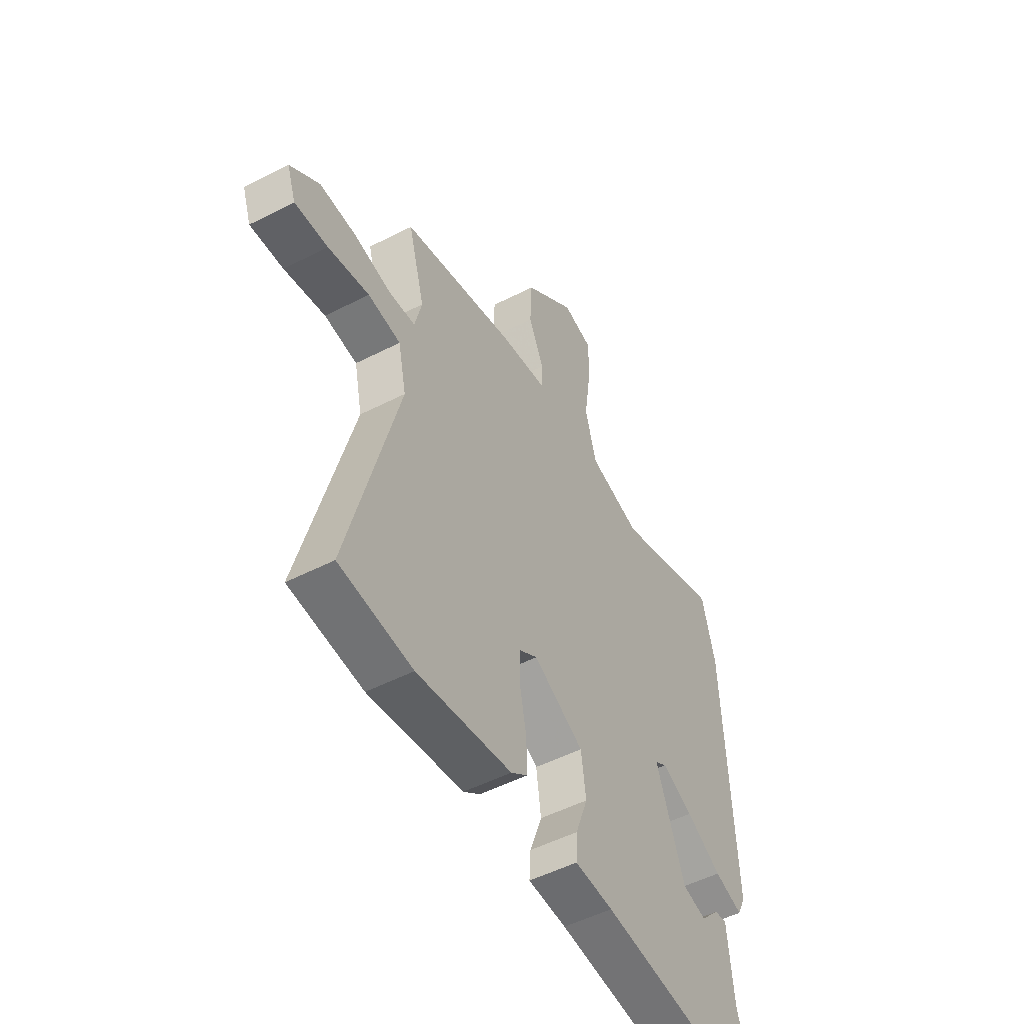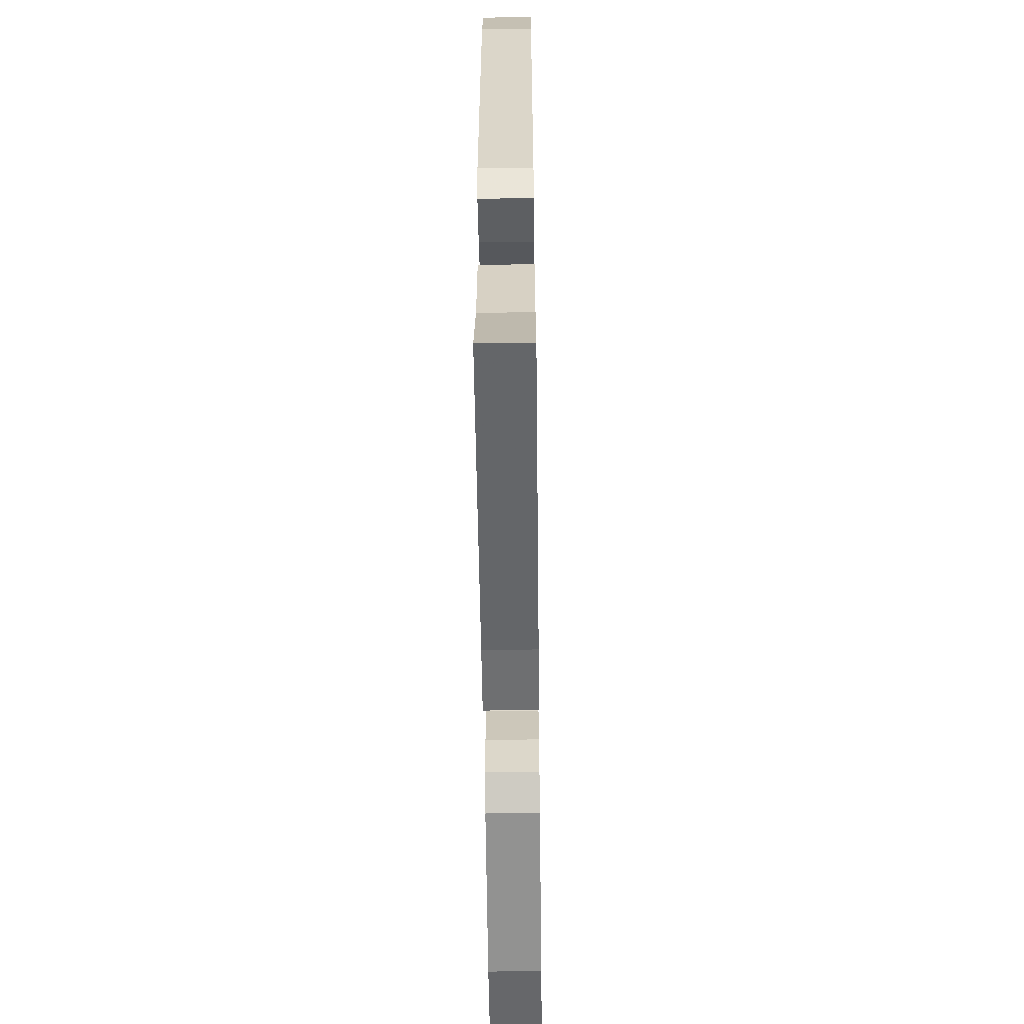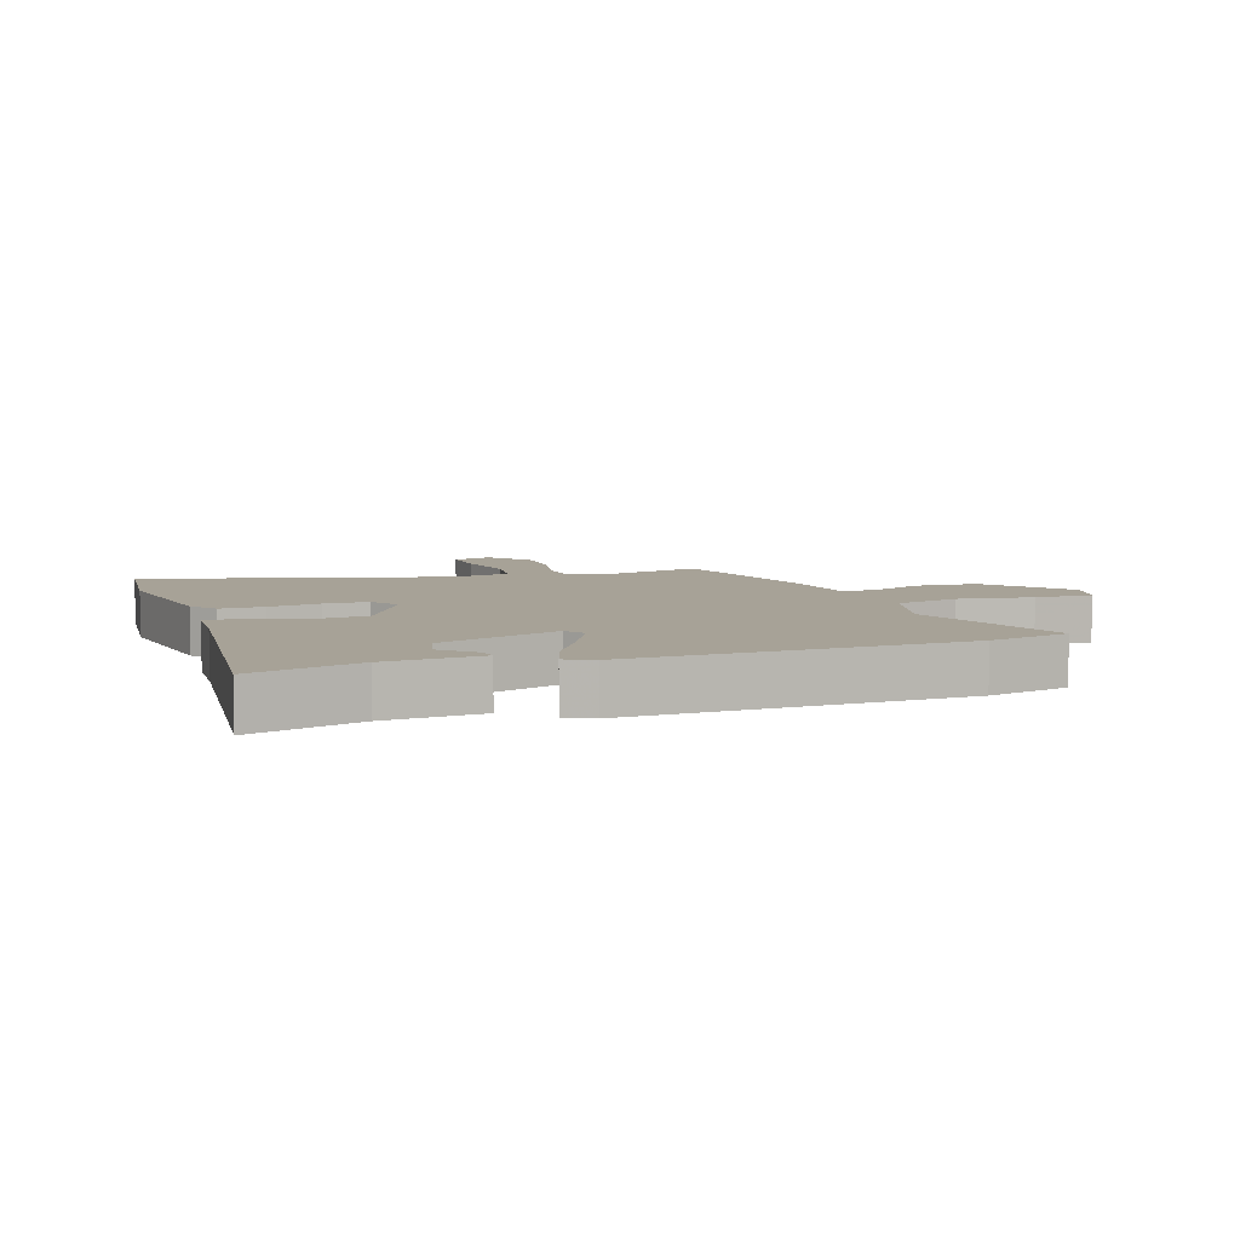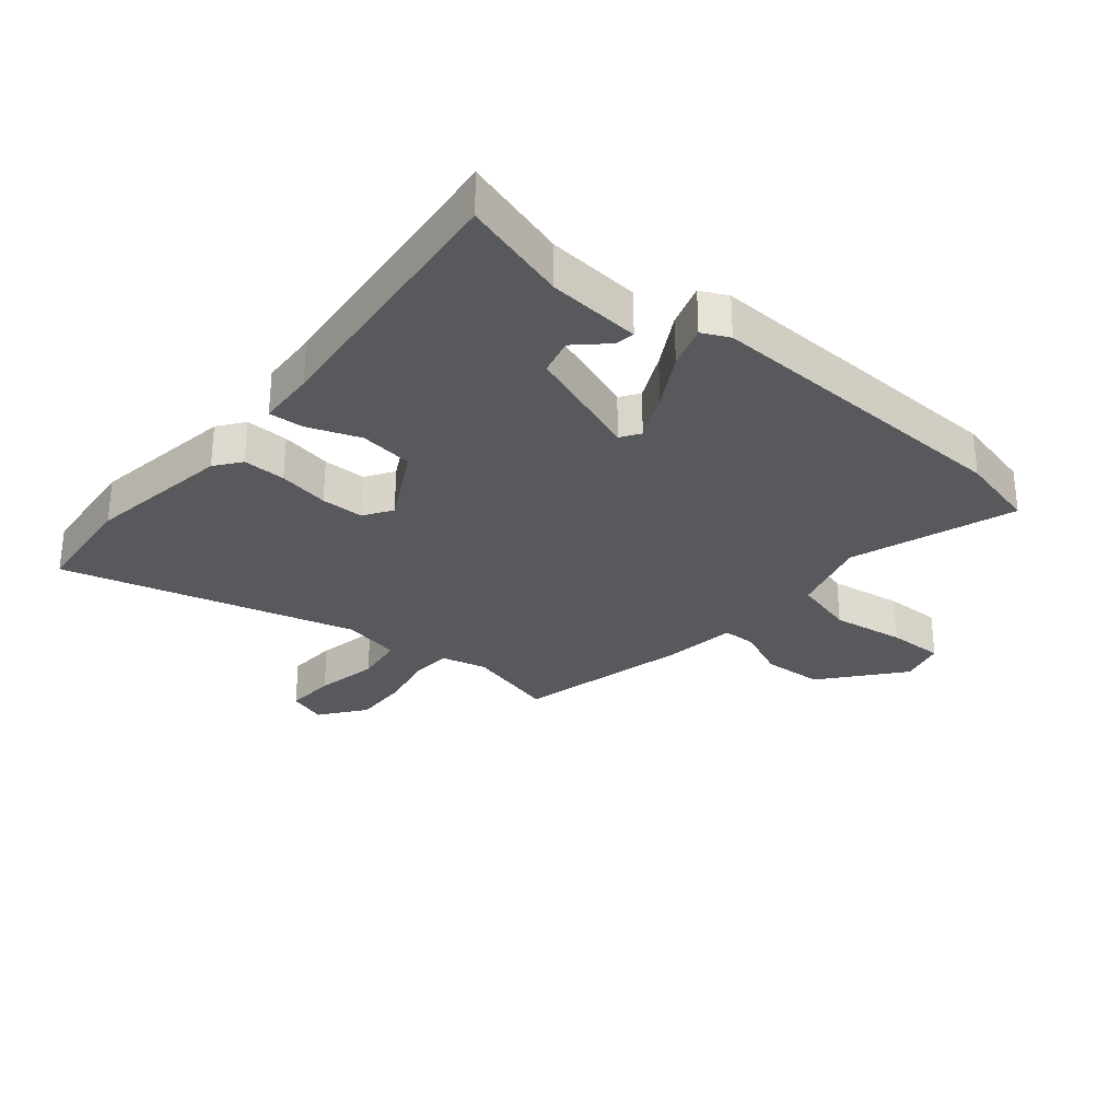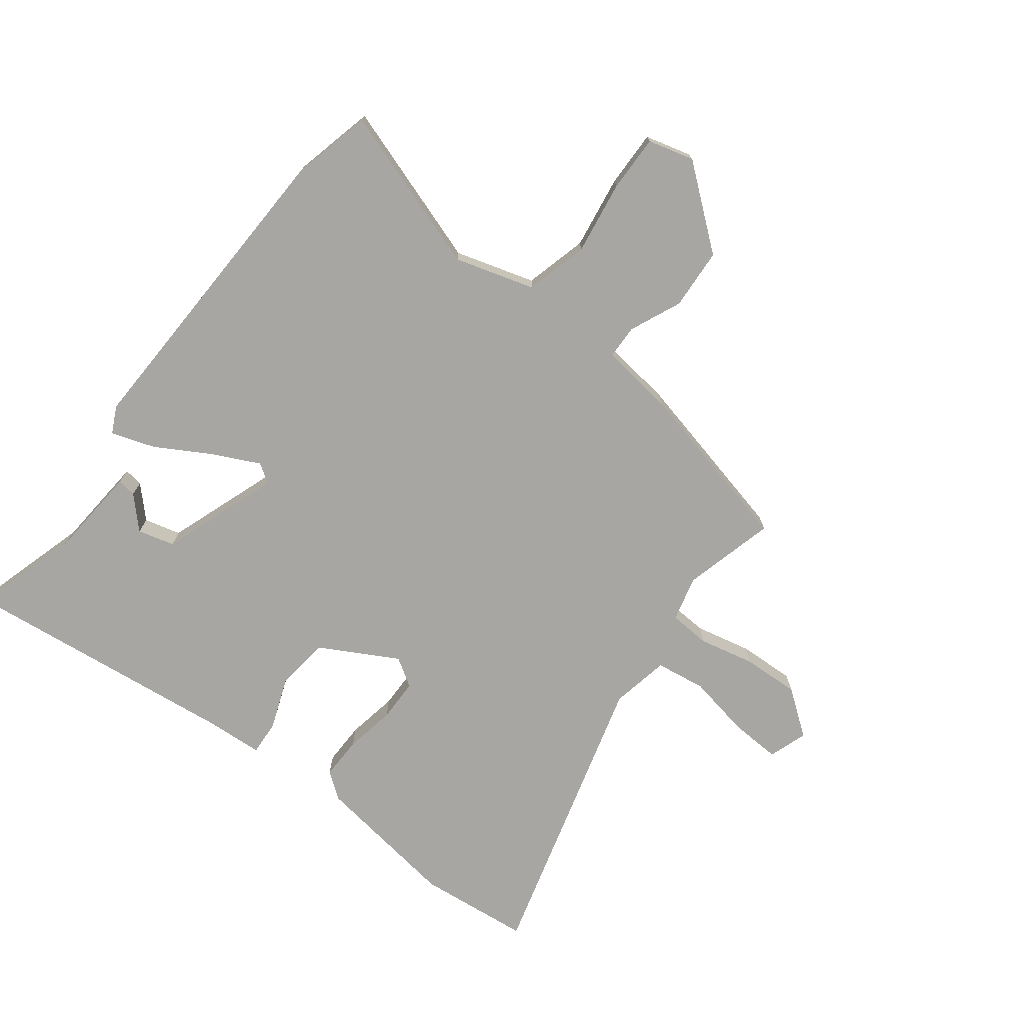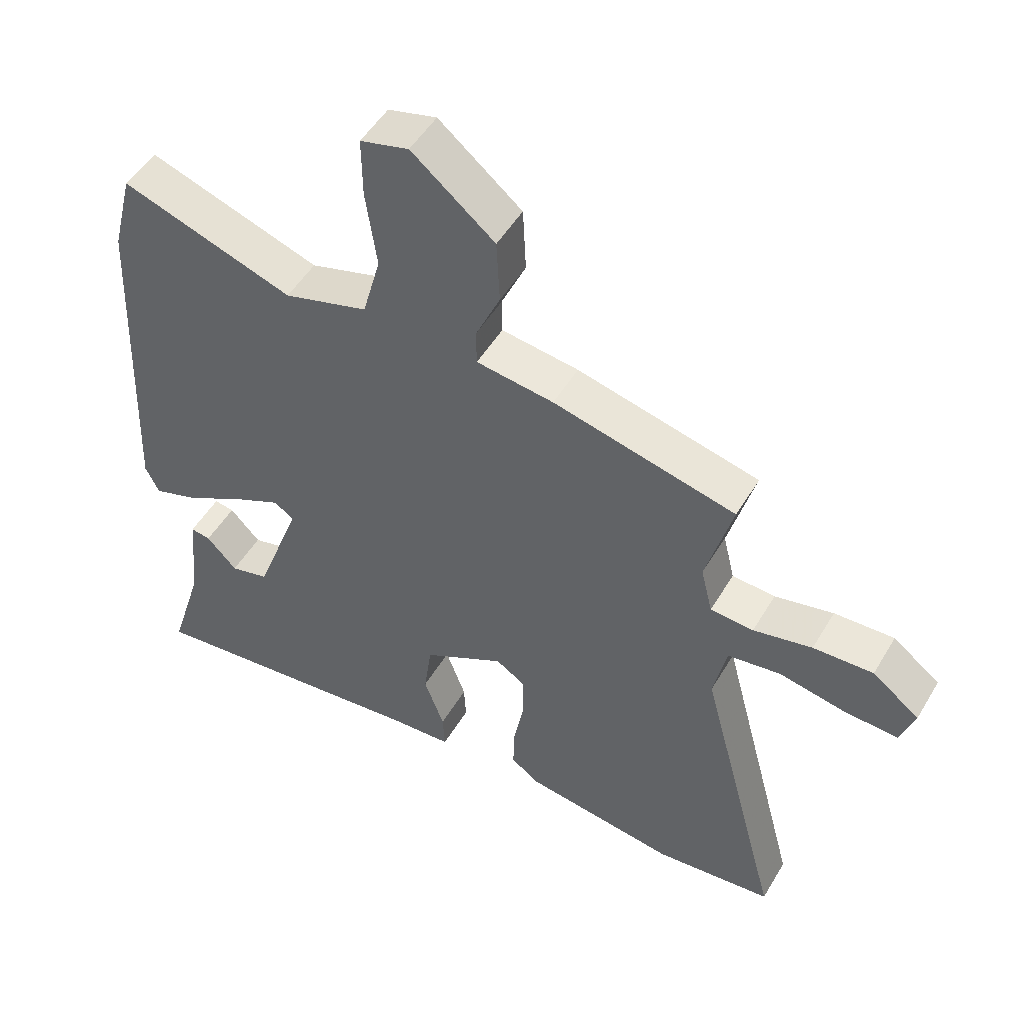
<metadata>
{"format":"obj","ext":"obj","renderer":"f3d","projection":"perspective","resolution":1024,"background":"white","views":[{"elev":-51.2,"azim":119.2,"up":"+Z"},{"elev":-57.5,"azim":-89.3,"up":"+Z"},{"elev":6.6,"azim":-108.5,"up":"+Y"},{"elev":-29.5,"azim":-129.6,"up":"+Y"},{"elev":-74.0,"azim":-36.7,"up":"+Y"},{"elev":50.1,"azim":29.7,"up":"+Z"}]}
</metadata>
<code>
v 0.611 0.07 -0.49
v 0.428 0.07 -0.507
v 0.19 0.07 -0.47
v 0.148 0.07 -0.438
v 0.15 0.07 -0.368
v 0.166 0.07 -0.285
v 0.166 0.07 -0.215
v 0.12 0.07 -0.185
v -0.006 0.07 -0.252
v -0.018 0.07 -0.34
v 0.013 0.07 -0.425
v 0.016 0.07 -0.482
v -0.08 0.07 -0.487
v -0.53 0.07 -0.533
v -0.477 0.07 -0.361
v -0.463 0.07 -0.209
v -0.432 0.07 -0.214
v -0.385 0.07 -0.264
v -0.325 0.07 -0.249
v -0.254 0.07 -0.057
v -0.285 0.07 -0.036
v -0.362 0.07 -0.072
v -0.451 0.07 -0.122
v -0.522 0.07 -0.145
v -0.543 0.07 -0.101
v -0.52 0.07 0.421
v -0.487 0.07 0.551
v -0.221 0.07 0.458
v -0.091 0.07 0.495
v -0.063 0.07 0.597
v -0.08 0.07 0.717
v -0.081 0.07 0.81
v -0.006 0.07 0.829
v 0.122 0.07 0.723
v 0.127 0.07 0.623
v 0.089 0.07 0.539
v 0.09 0.07 0.484
v 0.21 0.07 0.467
v 0.493 0.07 0.397
v 0.452 0.07 0.247
v 0.47 0.07 0.173
v 0.537 0.07 0.168
v 0.628 0.07 0.187
v 0.721 0.07 0.19
v 0.794 0.07 0.134
v 0.772 0.07 0.071
v 0.689 0.07 0.076
v 0.586 0.07 0.097
v 0.504 0.07 0.086
v 0.484 0.07 -0.009
v 0.611 0 -0.49
v 0.428 0 -0.507
v 0.19 0 -0.47
v 0.148 0 -0.438
v 0.15 0 -0.368
v 0.166 0 -0.285
v 0.166 0 -0.215
v 0.12 0 -0.185
v -0.006 0 -0.252
v -0.018 0 -0.34
v 0.013 0 -0.425
v 0.016 0 -0.482
v -0.08 0 -0.487
v -0.53 0 -0.533
v -0.477 0 -0.361
v -0.463 0 -0.209
v -0.432 0 -0.214
v -0.385 0 -0.264
v -0.325 0 -0.249
v -0.254 0 -0.057
v -0.285 0 -0.036
v -0.362 0 -0.072
v -0.451 0 -0.122
v -0.522 0 -0.145
v -0.543 0 -0.101
v -0.52 0 0.421
v -0.487 0 0.551
v -0.221 0 0.458
v -0.091 0 0.495
v -0.063 0 0.597
v -0.08 0 0.717
v -0.081 0 0.81
v -0.006 0 0.829
v 0.122 0 0.723
v 0.127 0 0.623
v 0.089 0 0.539
v 0.09 0 0.484
v 0.21 0 0.467
v 0.493 0 0.397
v 0.452 0 0.247
v 0.47 0 0.173
v 0.537 0 0.168
v 0.628 0 0.187
v 0.721 0 0.19
v 0.794 0 0.134
v 0.772 0 0.071
v 0.689 0 0.076
v 0.586 0 0.097
v 0.504 0 0.086
v 0.484 0 -0.009
f 45 46 47 48
f 45 48 49
f 42 43 44 45
f 41 42 45 49
f 37 38 39 40
f 37 40 41
f 33 34 35 36
f 33 36 37
f 30 31 32 33
f 30 33 37
f 29 30 37 41
f 25 26 27 28
f 22 23 24 25
f 21 22 25 28
f 20 21 28 29
f 15 16 17 18
f 13 14 15 18
f 13 18 19
f 10 11 12 13
f 9 10 13 19
f 8 9 19 20
f 3 4 5 6
f 3 6 7
f 50 1 2 3
f 50 3 7
f 49 50 7 8
f 29 41 49
f 8 20 29 49
f 98 97 96 95
f 99 98 95
f 95 94 93 92
f 99 95 92 91
f 90 89 88 87
f 91 90 87
f 86 85 84 83
f 87 86 83
f 83 82 81 80
f 87 83 80
f 91 87 80 79
f 78 77 76 75
f 75 74 73 72
f 78 75 72 71
f 79 78 71 70
f 68 67 66 65
f 68 65 64 63
f 69 68 63
f 63 62 61 60
f 69 63 60 59
f 70 69 59 58
f 56 55 54 53
f 57 56 53
f 53 52 51 100
f 57 53 100
f 58 57 100 99
f 99 91 79
f 99 79 70 58
f 1 51 52 2
f 2 52 53 3
f 3 53 54 4
f 4 54 55 5
f 5 55 56 6
f 6 56 57 7
f 7 57 58 8
f 8 58 59 9
f 9 59 60 10
f 10 60 61 11
f 11 61 62 12
f 12 62 63 13
f 13 63 64 14
f 14 64 65 15
f 15 65 66 16
f 16 66 67 17
f 17 67 68 18
f 18 68 69 19
f 19 69 70 20
f 20 70 71 21
f 21 71 72 22
f 22 72 73 23
f 23 73 74 24
f 24 74 75 25
f 25 75 76 26
f 26 76 77 27
f 27 77 78 28
f 28 78 79 29
f 29 79 80 30
f 30 80 81 31
f 31 81 82 32
f 32 82 83 33
f 33 83 84 34
f 34 84 85 35
f 35 85 86 36
f 36 86 87 37
f 37 87 88 38
f 38 88 89 39
f 39 89 90 40
f 40 90 91 41
f 41 91 92 42
f 42 92 93 43
f 43 93 94 44
f 44 94 95 45
f 45 95 96 46
f 46 96 97 47
f 47 97 98 48
f 48 98 99 49
f 49 99 100 50
f 50 100 51 1

</code>
